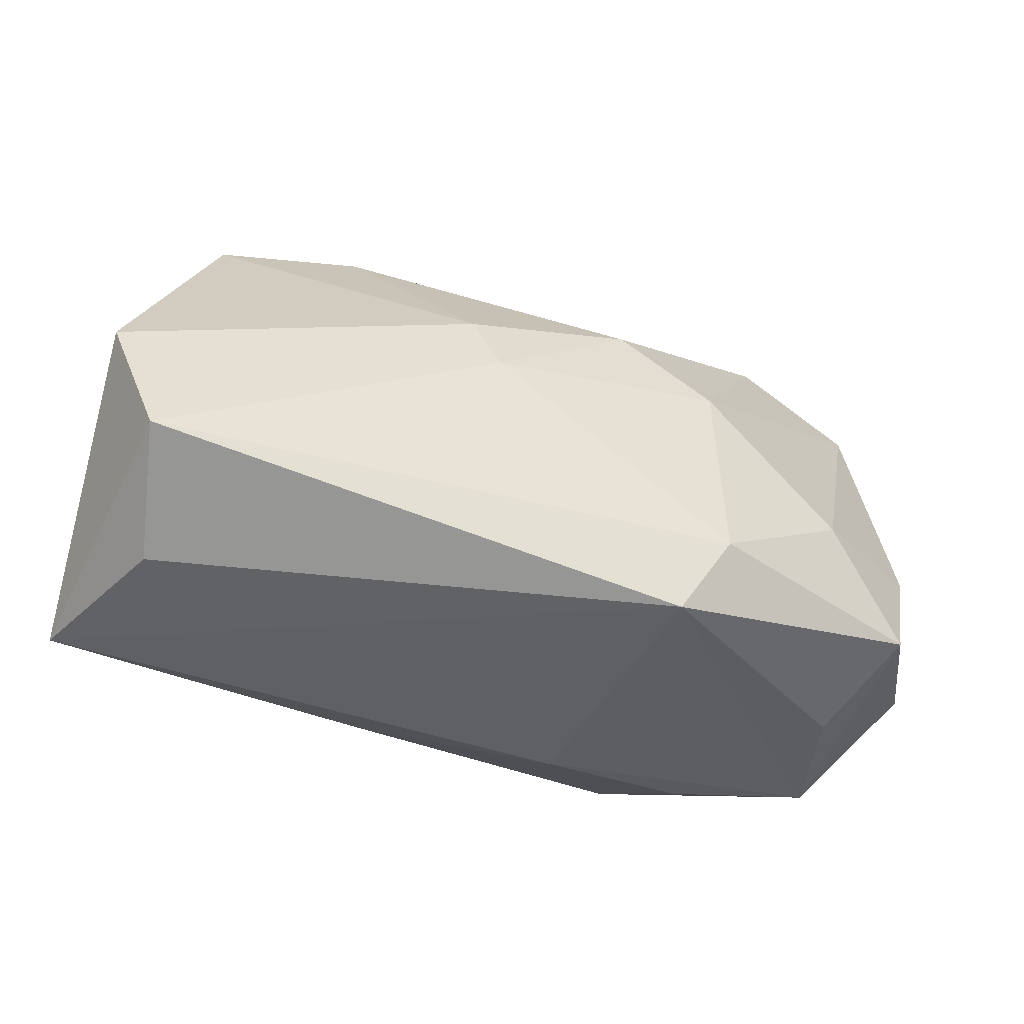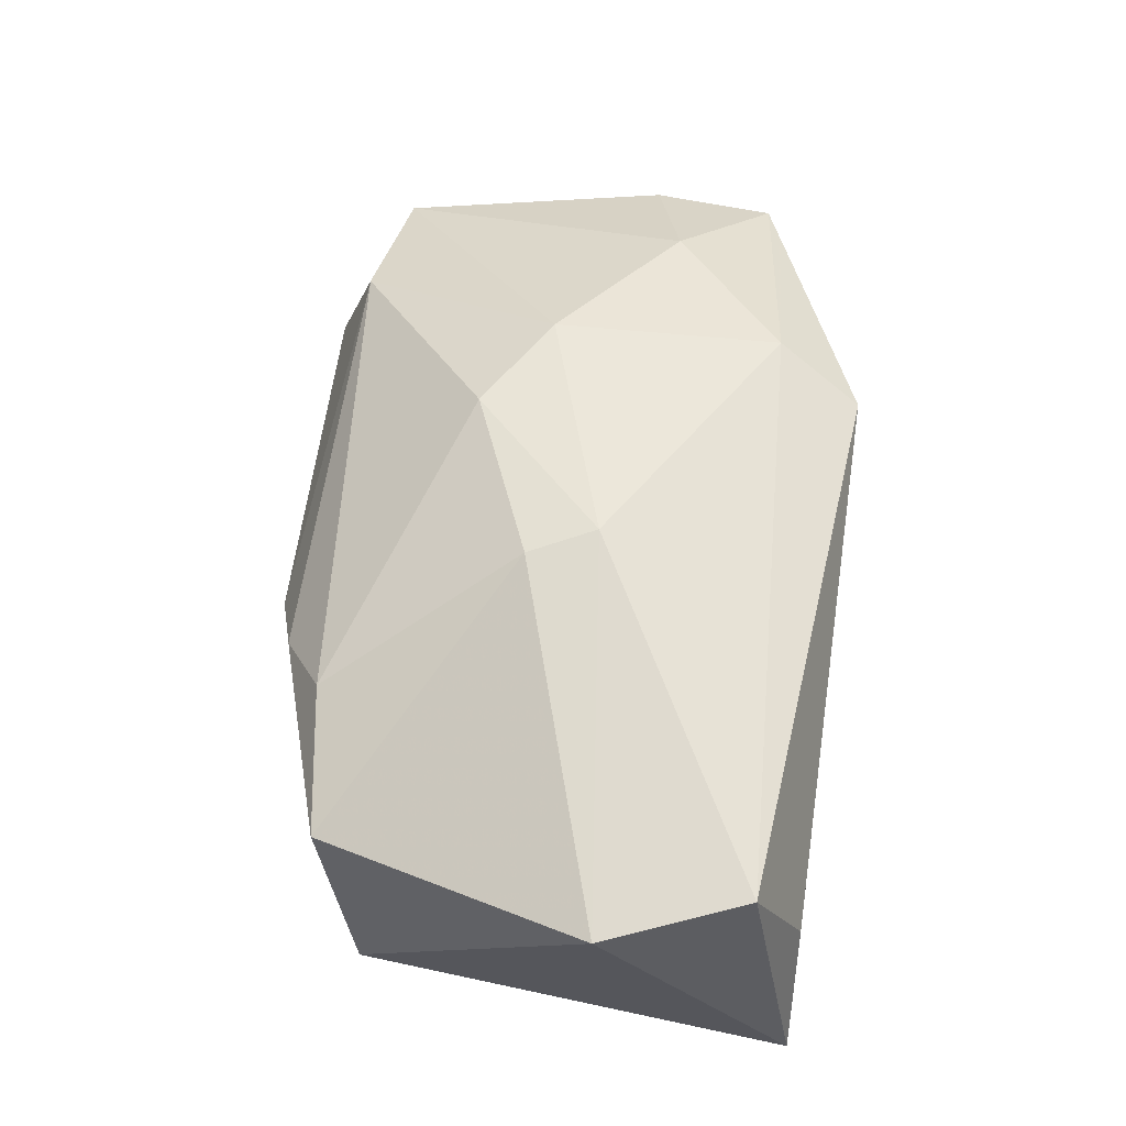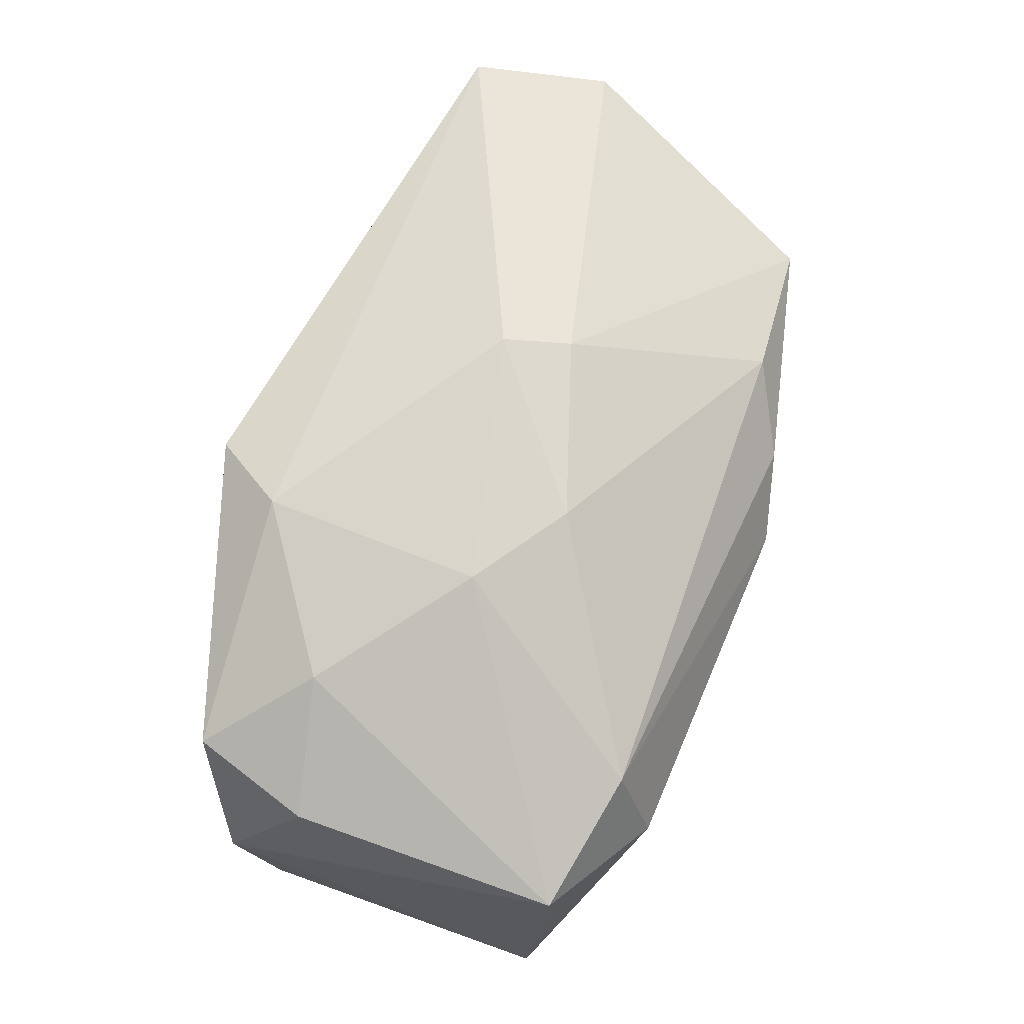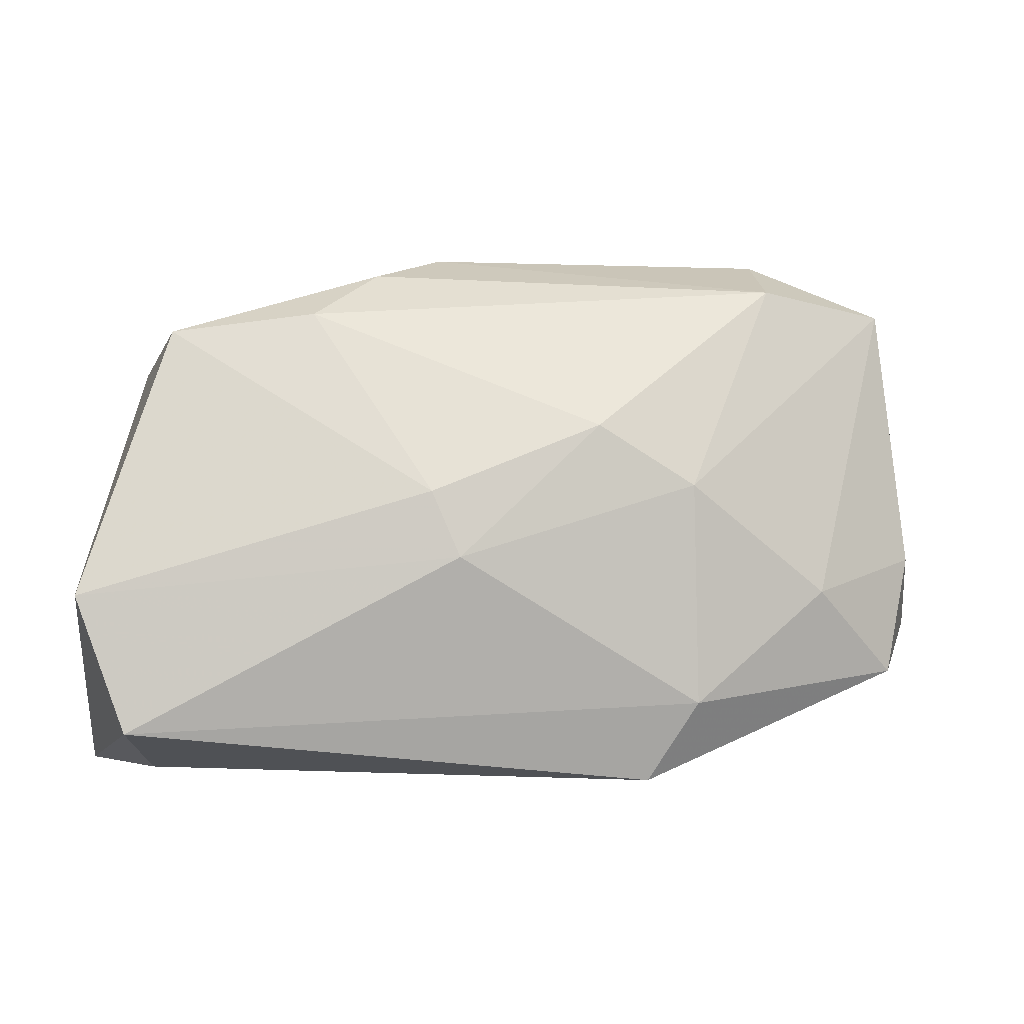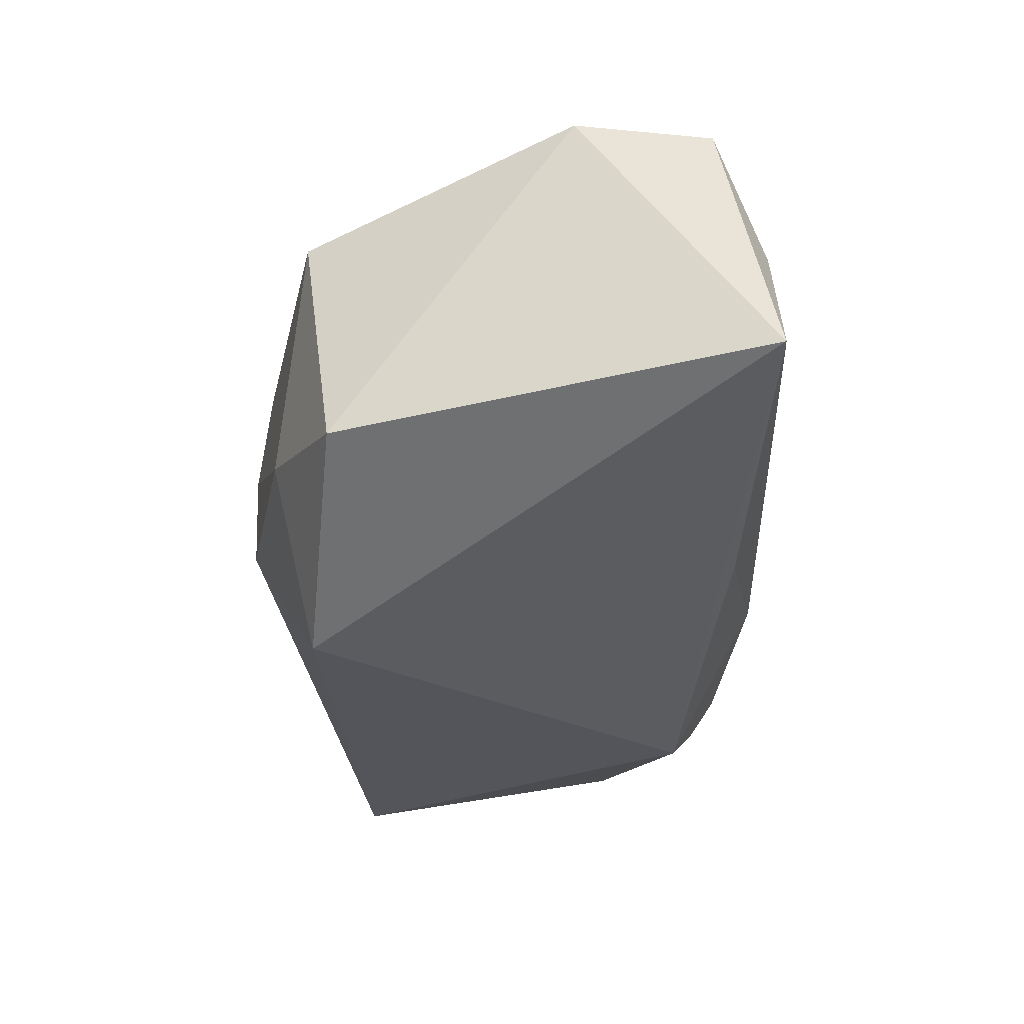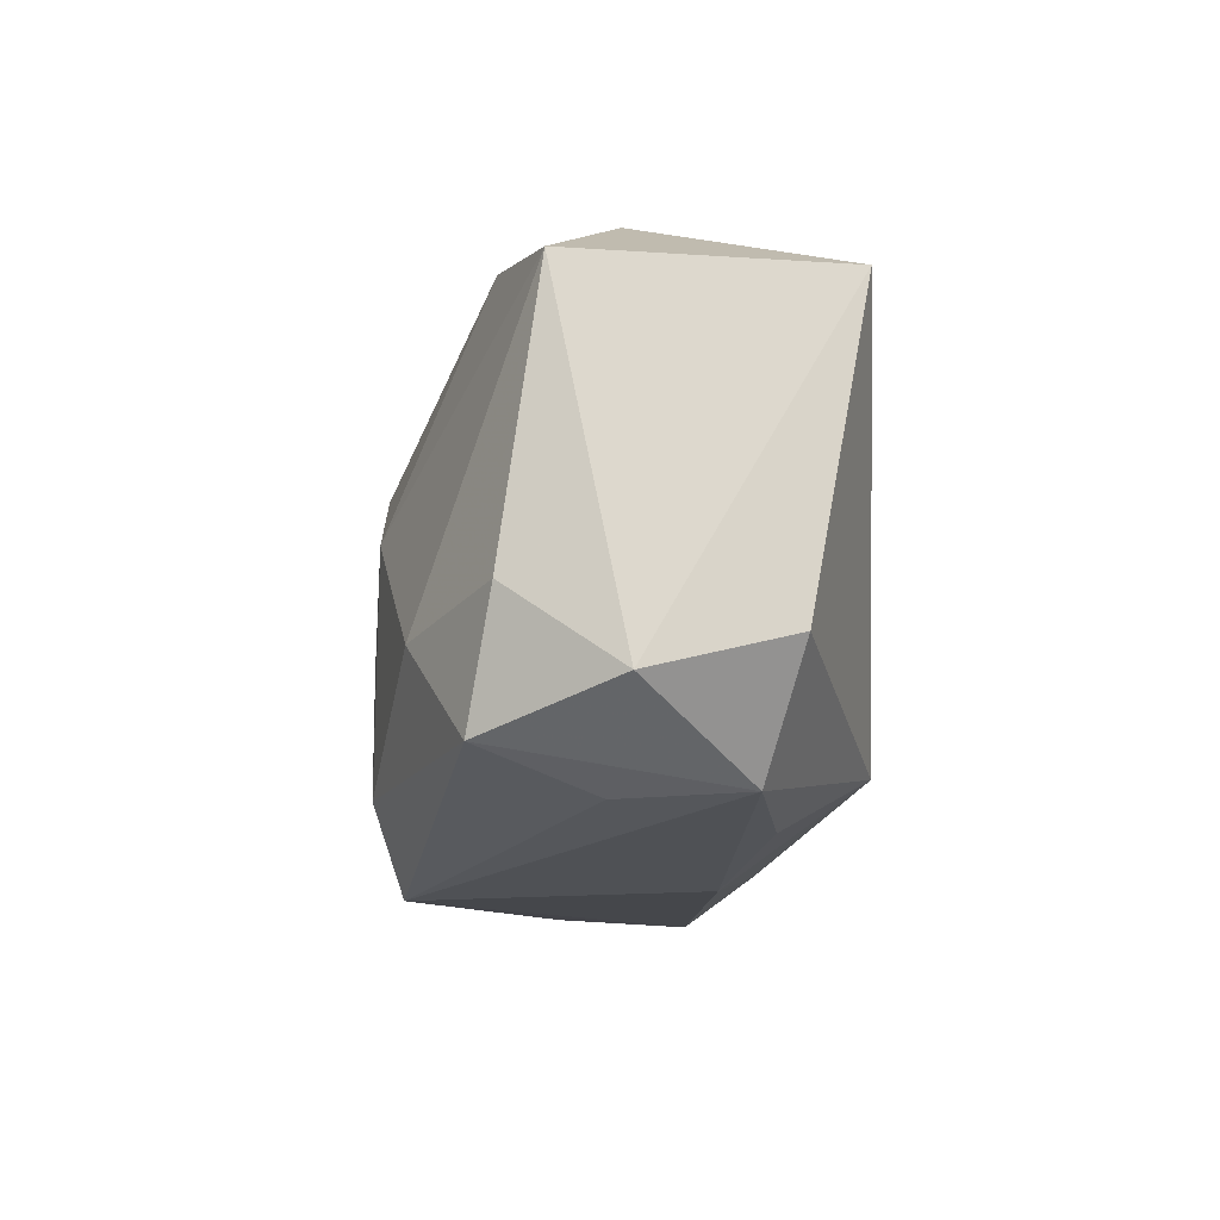
<metadata>
{"format":"obj","ext":"obj","renderer":"f3d","projection":"perspective","resolution":1024,"background":"white","views":[{"elev":-47.3,"azim":-15.7,"up":"+Y"},{"elev":63.4,"azim":-83.0,"up":"+Z"},{"elev":64.0,"azim":113.3,"up":"+Z"},{"elev":0.4,"azim":-6.3,"up":"+Y"},{"elev":-25.0,"azim":-87.4,"up":"+Z"},{"elev":-10.3,"azim":94.2,"up":"+Y"}]}
</metadata>
<code>
v 0.03826 -0.007398 -0.01488
v 0.0275 -0.006185 0.01322
v 0.03532 -0.01398 0.007962
v 0.03262 -0.01718 -0.01158
v -0.03535 -0.01783 0.01944
v -0.0396 -0.005953 0.0181
v 0.01486 -0.01451 -0.01938
v 0.006063 0.008916 0.01808
v -0.01142 -0.01964 -0.01039
v 0.02362 0.02186 0.007474
v 0.03085 -0.01745 -0.001111
v -0.0351 0.01451 -0.008222
v 0.03576 0.01796 -0.01938
v 0.01992 -0.01883 -0.01246
v -0.02341 0.02066 -0.005618
v 0.03769 -0.003512 0.005865
v -0.01304 0.02307 0.006499
v -0.006926 0.02513 0.00104
v -0.0158 0.0178 -0.01938
v -0.019 0.019 0.01223
v -0.03162 0.01737 0.01136
v -0.03986 -0.02248 -0.003316
v -0.008326 0.02464 -0.007509
v 0.024 0.02513 -0.001681
v 0.04017 -0.0101 -0.003559
v 0.006169 -0.02203 -0.007858
v 0.0151 -0.01588 0.01749
v 0.01473 0.003586 0.0173
v -0.008978 0.003058 0.02042
v -0.006569 -0.002652 0.02119
v 0.03552 0.01993 0.00277
v -0.03358 -0.02207 0.008092
v 0.01083 -0.02296 0.01567
f 6 21 12
f 6 12 22
f 19 13 7
f 7 22 19
f 19 22 12
f 23 13 19
f 15 12 21
f 23 19 15
f 15 19 12
f 29 30 8
f 29 21 6
f 6 30 29
f 33 22 26
f 6 22 5
f 5 30 6
f 23 15 18
f 31 2 16
f 33 26 4
f 9 22 7
f 7 26 9
f 9 26 22
f 32 22 33
f 33 5 32
f 32 5 22
f 17 15 21
f 17 18 15
f 16 2 3
f 8 30 28
f 2 31 28
f 14 26 7
f 7 4 14
f 14 4 26
f 7 13 1
f 1 4 7
f 20 17 21
f 20 29 8
f 21 29 20
f 23 18 24
f 24 13 23
f 24 31 13
f 33 3 27
f 27 3 2
f 2 28 27
f 27 28 30
f 27 5 33
f 30 5 27
f 33 4 11
f 11 3 33
f 4 3 11
f 25 3 4
f 4 1 25
f 16 3 25
f 25 31 16
f 13 31 25
f 25 1 13
f 17 20 10
f 31 24 10
f 10 20 8
f 18 17 10
f 10 24 18
f 8 28 10
f 10 28 31

</code>
